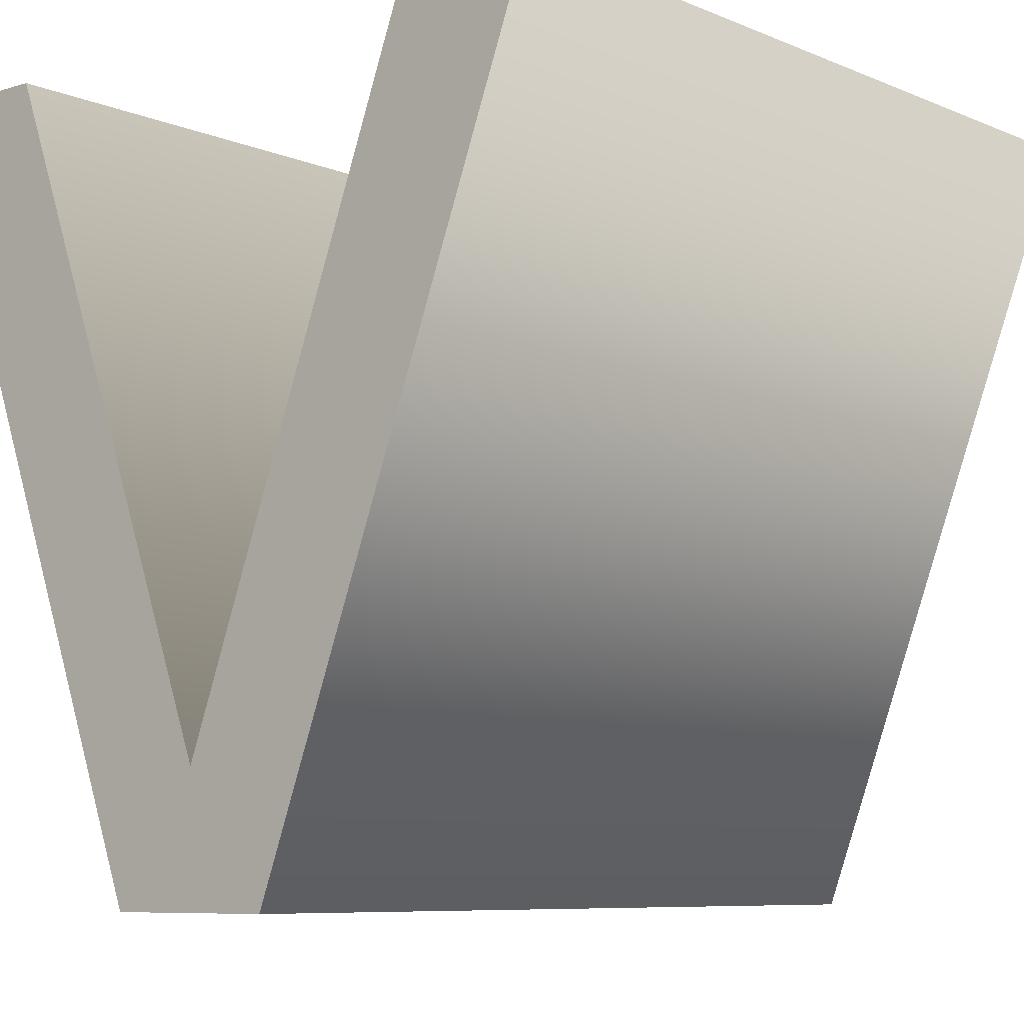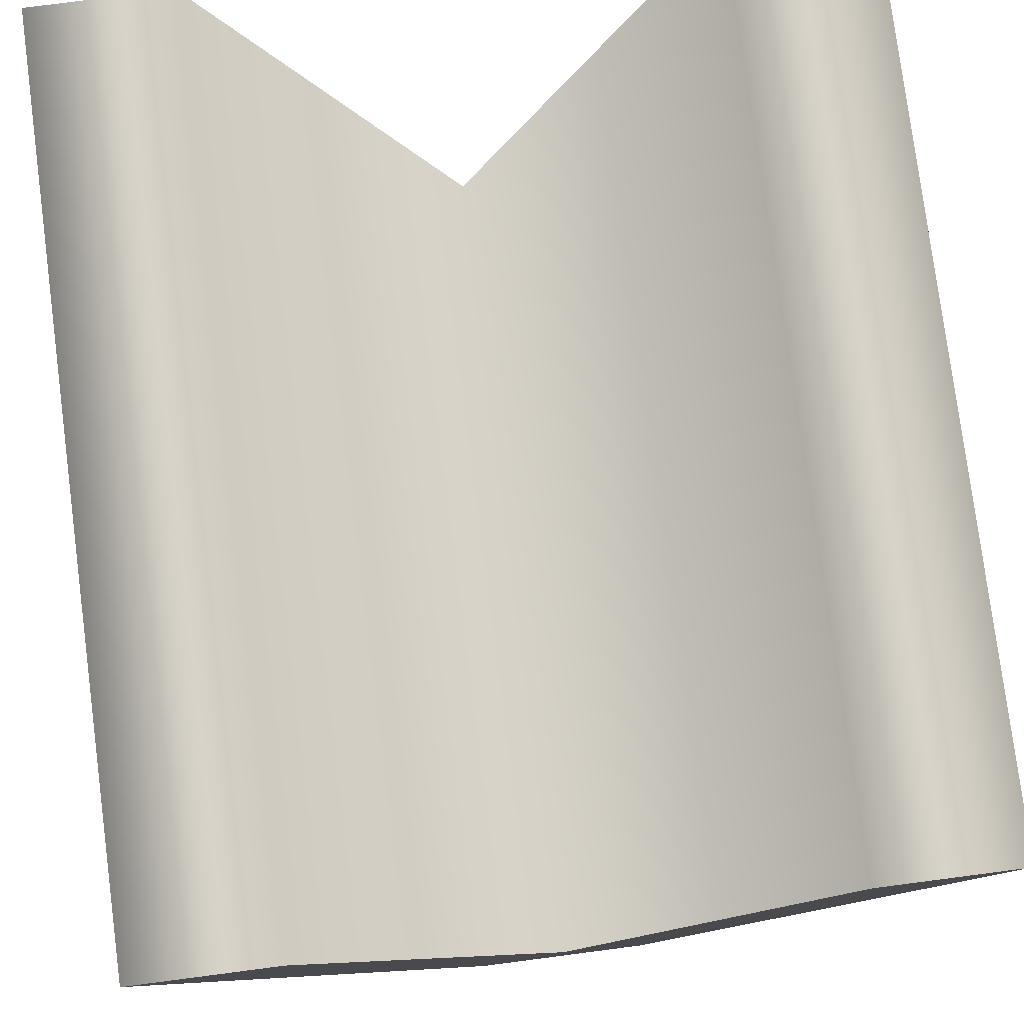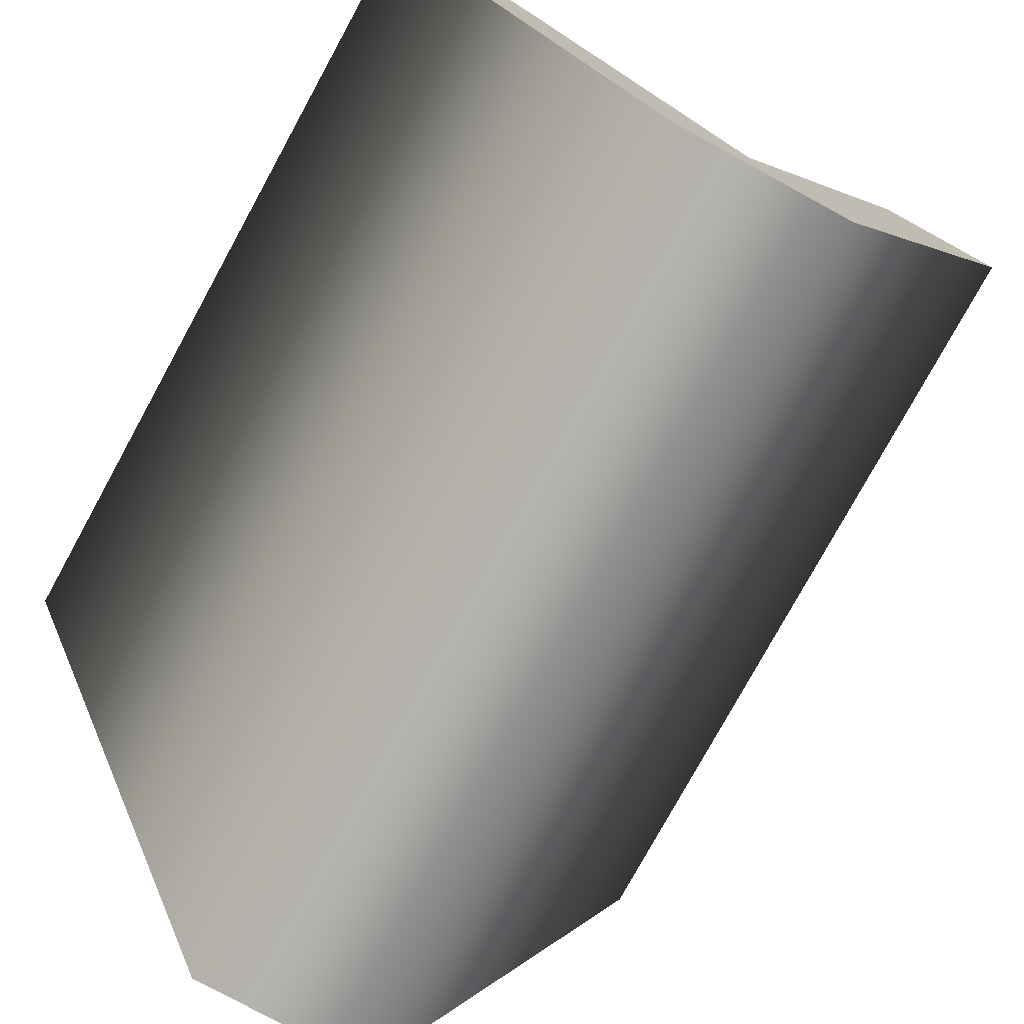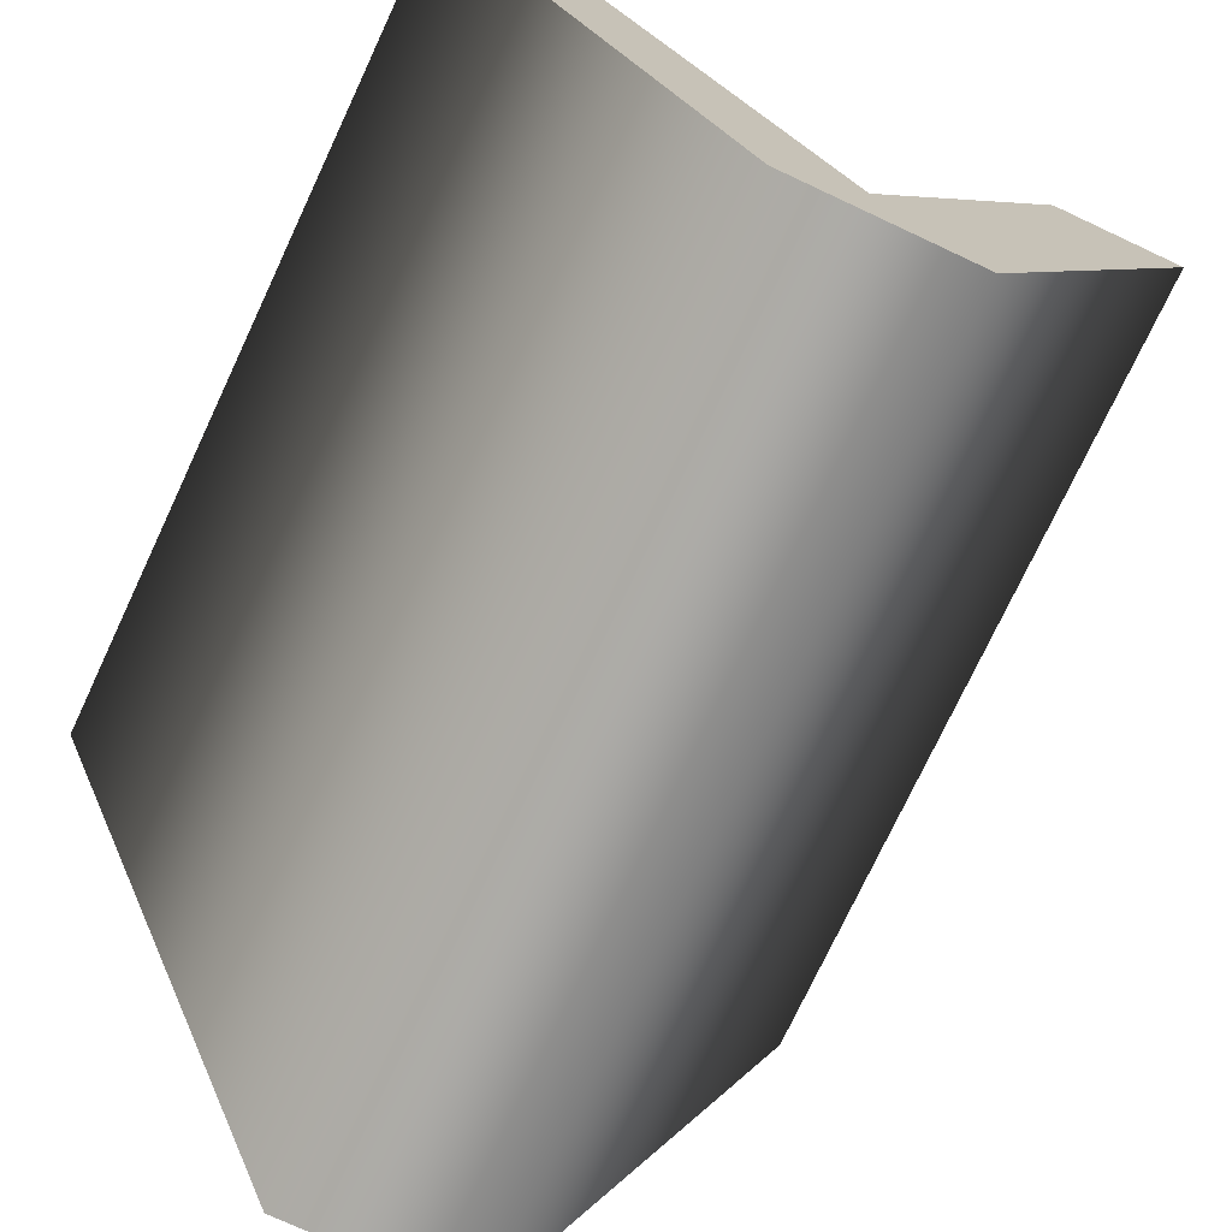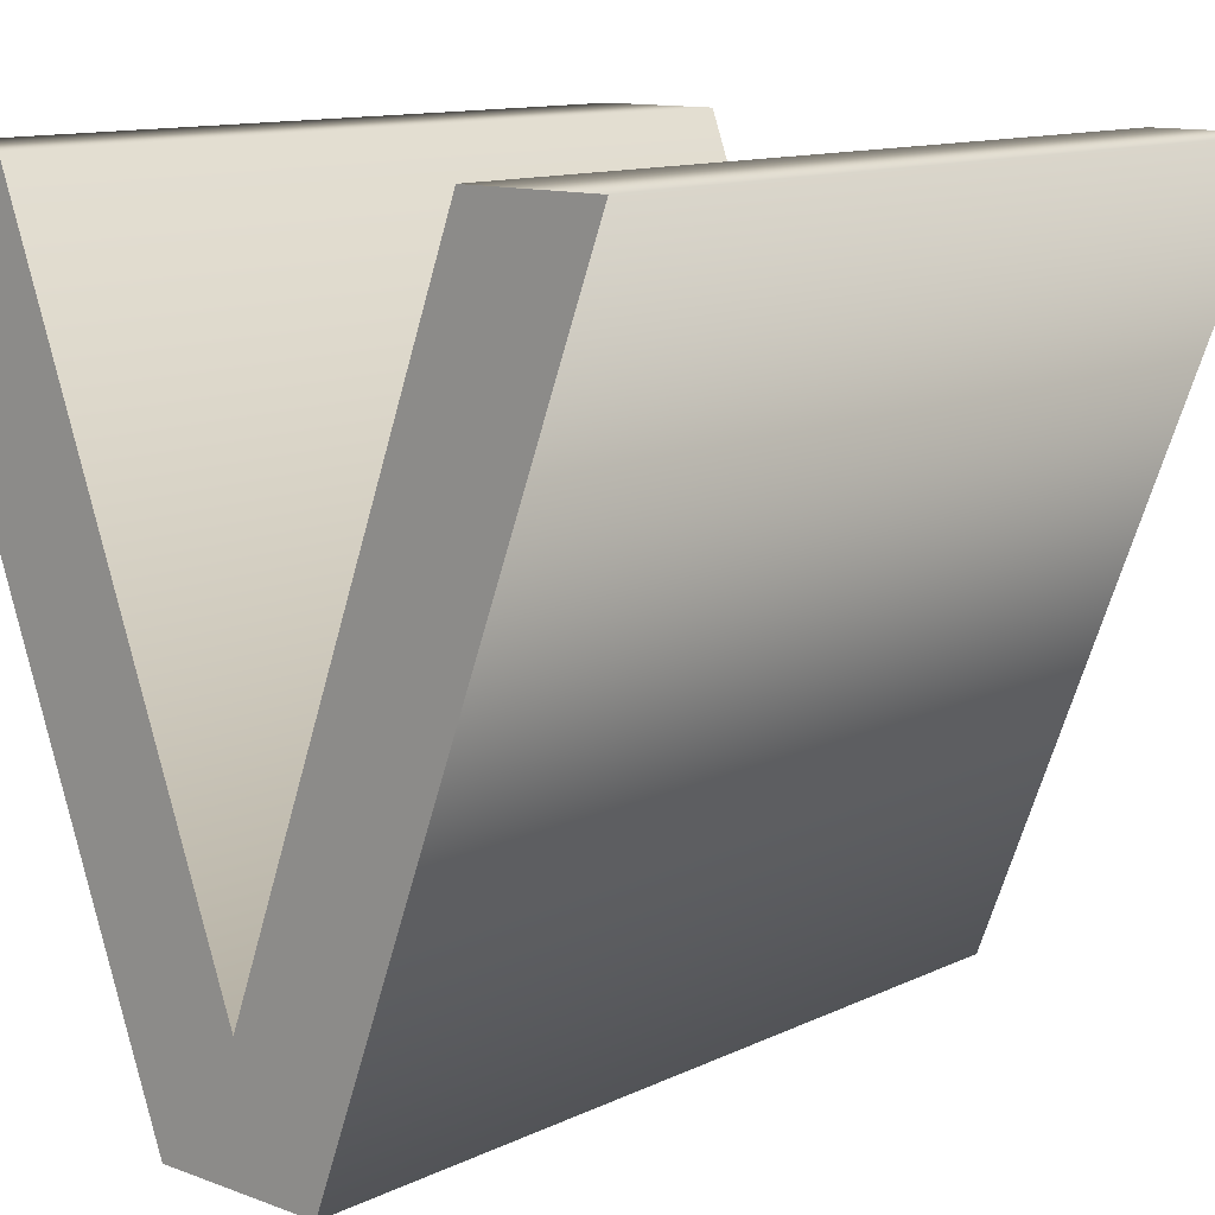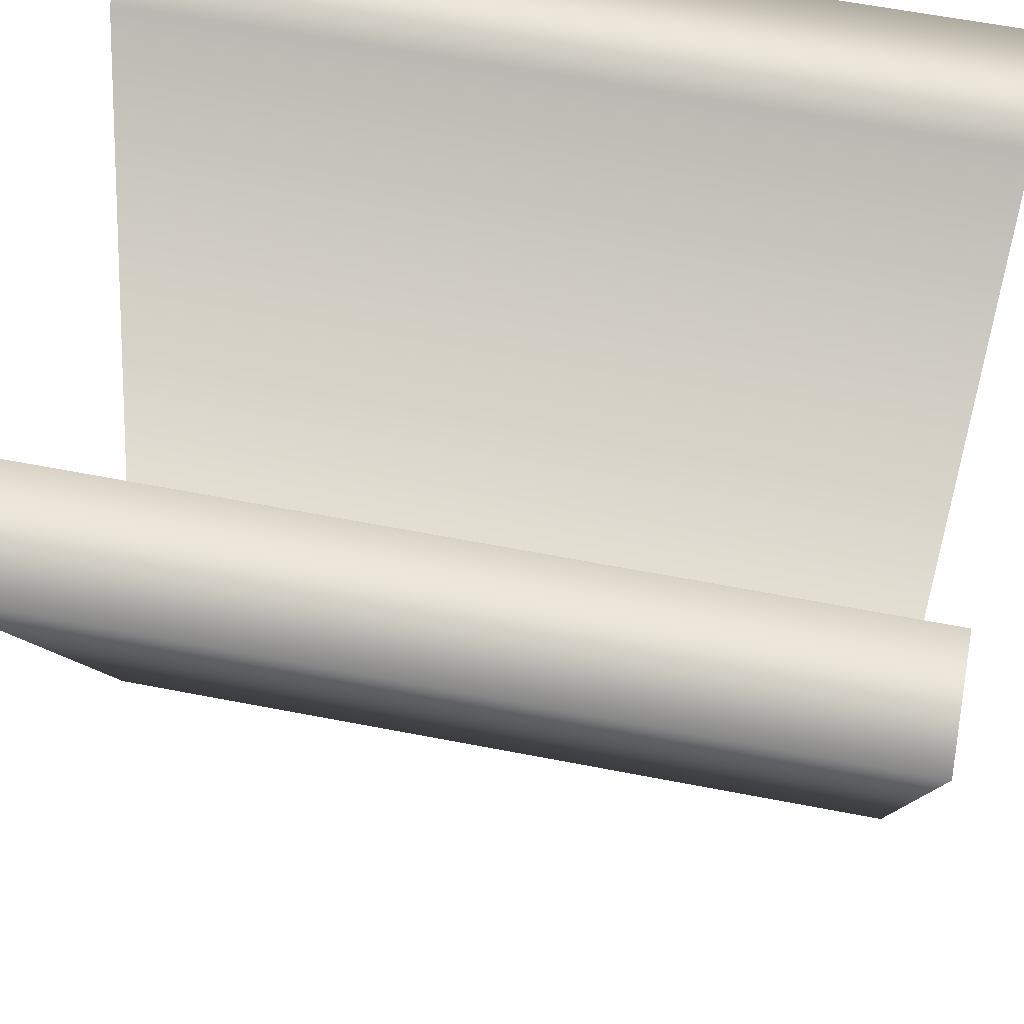
<metadata>
{"format":"obj","ext":"obj","renderer":"f3d","projection":"perspective","resolution":1024,"background":"white","views":[{"elev":-7.6,"azim":40.4,"up":"+Y"},{"elev":78.9,"azim":172.6,"up":"+Y"},{"elev":-77.3,"azim":151.3,"up":"+Y"},{"elev":-74.5,"azim":-25.1,"up":"+Y"},{"elev":11.9,"azim":41.5,"up":"+Y"},{"elev":61.2,"azim":-78.8,"up":"+Y"}]}
</metadata>
<code>
o V_Text.745
v -0.07718 -0.3476 0.3949
v -0.3362 0.343 0.3949
v -0.3362 0.343 -0.3631
v -0.07718 -0.3476 -0.3631
v -0.2159 0.343 0.3949
v -0.2159 0.343 -0.3631
v -0.000107 -0.2366 0.3949
v -0.000107 -0.2366 -0.3631
v 0.2157 0.343 0.3949
v 0.2157 0.343 -0.3631
v 0.3359 0.343 0.3949
v 0.3359 0.343 -0.3631
v 0.07697 -0.3476 0.3949
v 0.07697 -0.3476 -0.3631
v -0.2159 0.343 -0.3631
v -0.07718 -0.3476 -0.3631
v -0.3362 0.343 -0.3631
v -0.000107 -0.2366 -0.3631
v 0.3359 0.343 -0.3631
v 0.2157 0.343 -0.3631
v 0.07697 -0.3476 -0.3631
v -0.07718 -0.3476 0.3949
v -0.2159 0.343 0.3949
v -0.3362 0.343 0.3949
v -0.000107 -0.2366 0.3949
v 0.3359 0.343 0.3949
v 0.2157 0.343 0.3949
v 0.07697 -0.3476 0.3949
f 15 16 17
f 18 16 15
f 19 18 20
f 21 18 19
f 21 16 18
f 22 23 24
f 22 25 23
f 25 26 27
f 25 28 26
f 22 28 25
f 2 4 1
f 5 3 2
f 7 6 5
f 9 8 7
f 11 10 9
f 11 14 12
f 1 14 13
f 2 3 4
f 5 6 3
f 7 8 6
f 9 10 8
f 11 12 10
f 11 13 14
f 1 4 14

</code>
